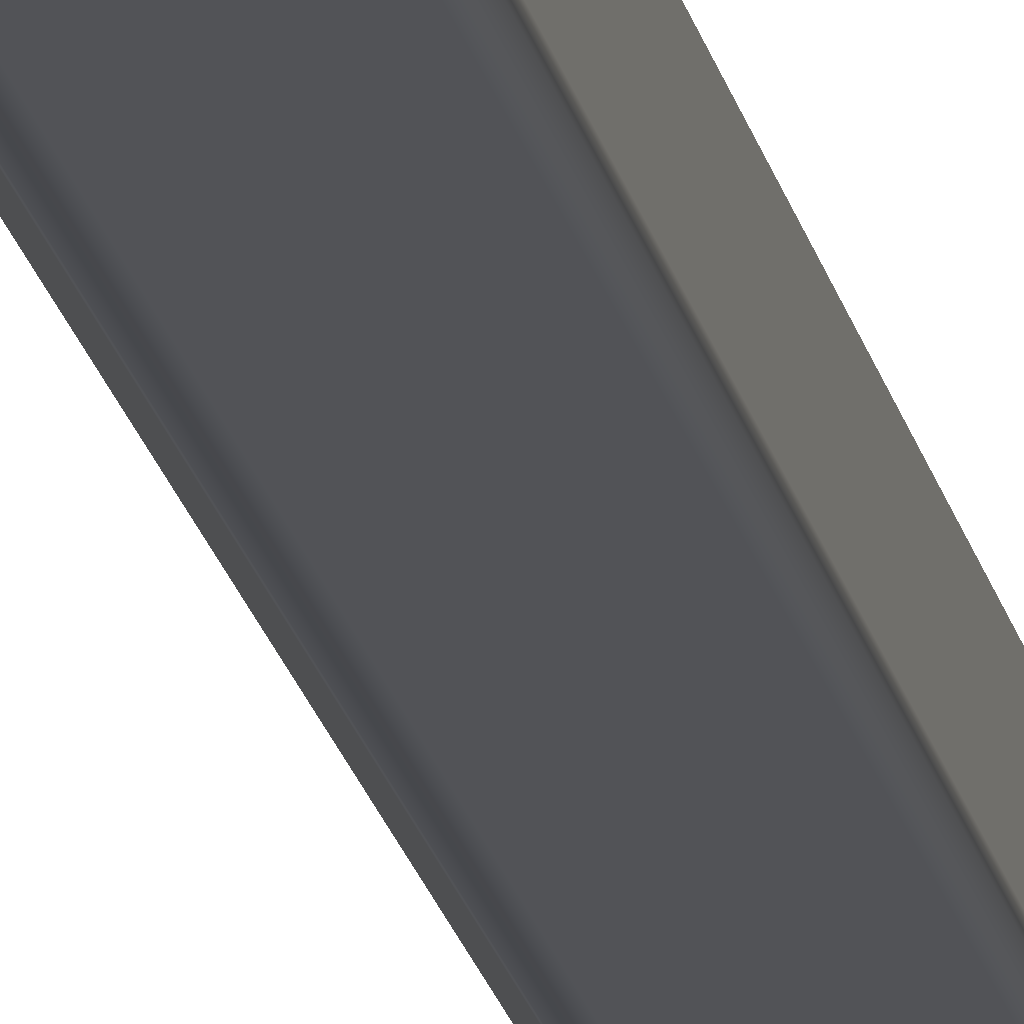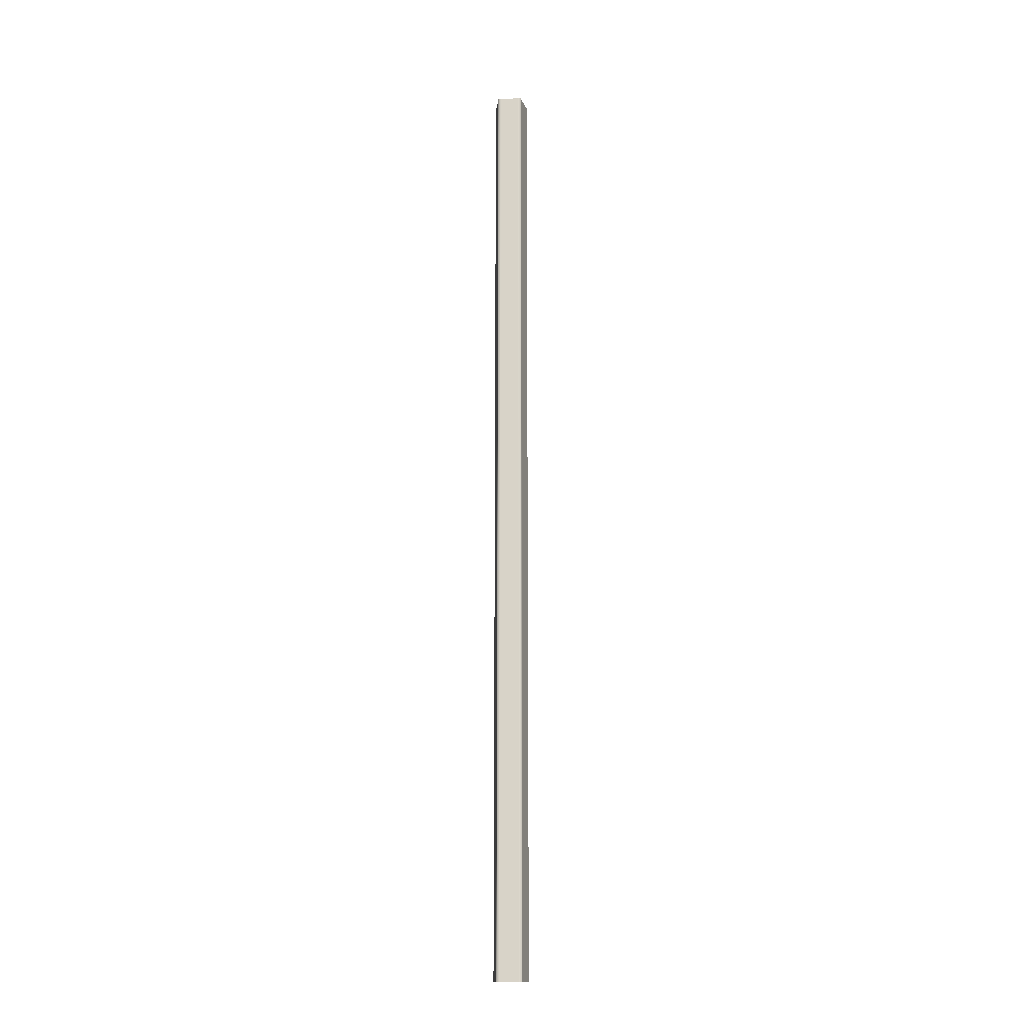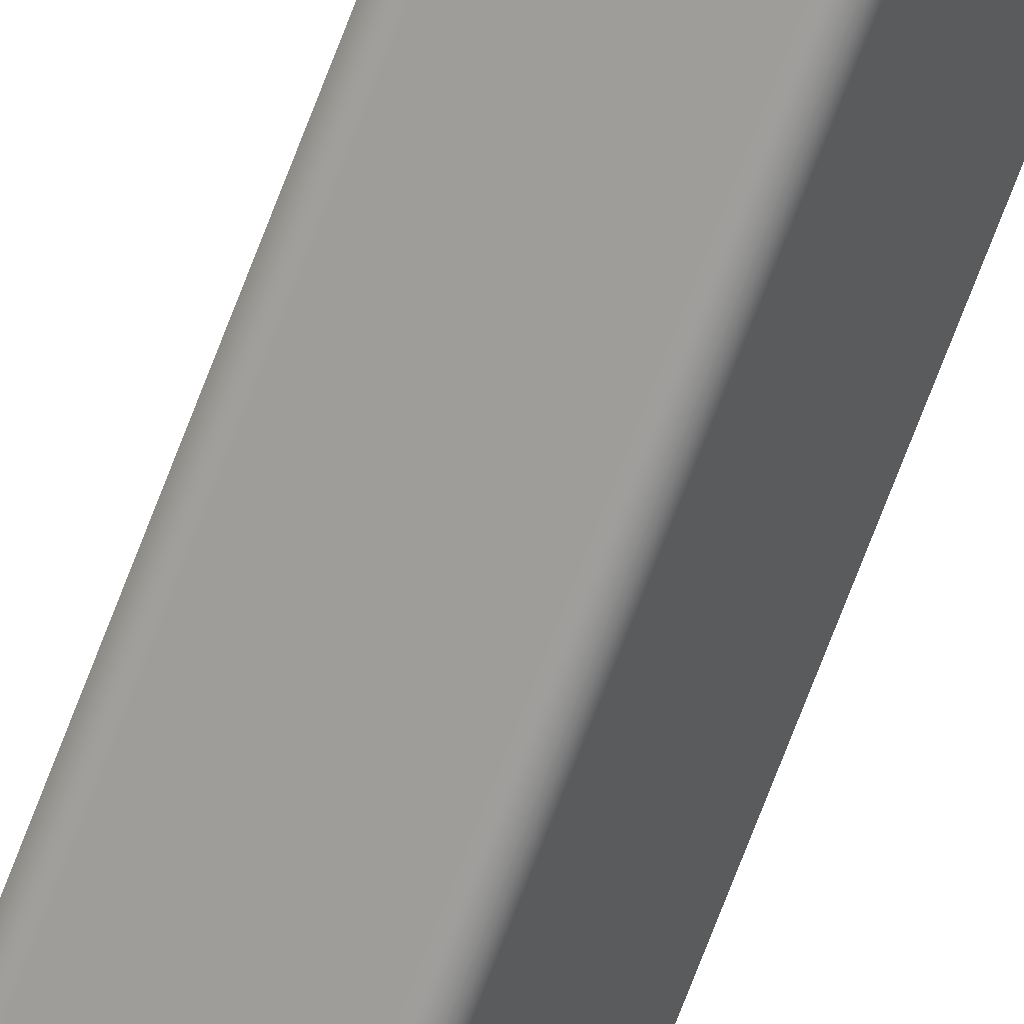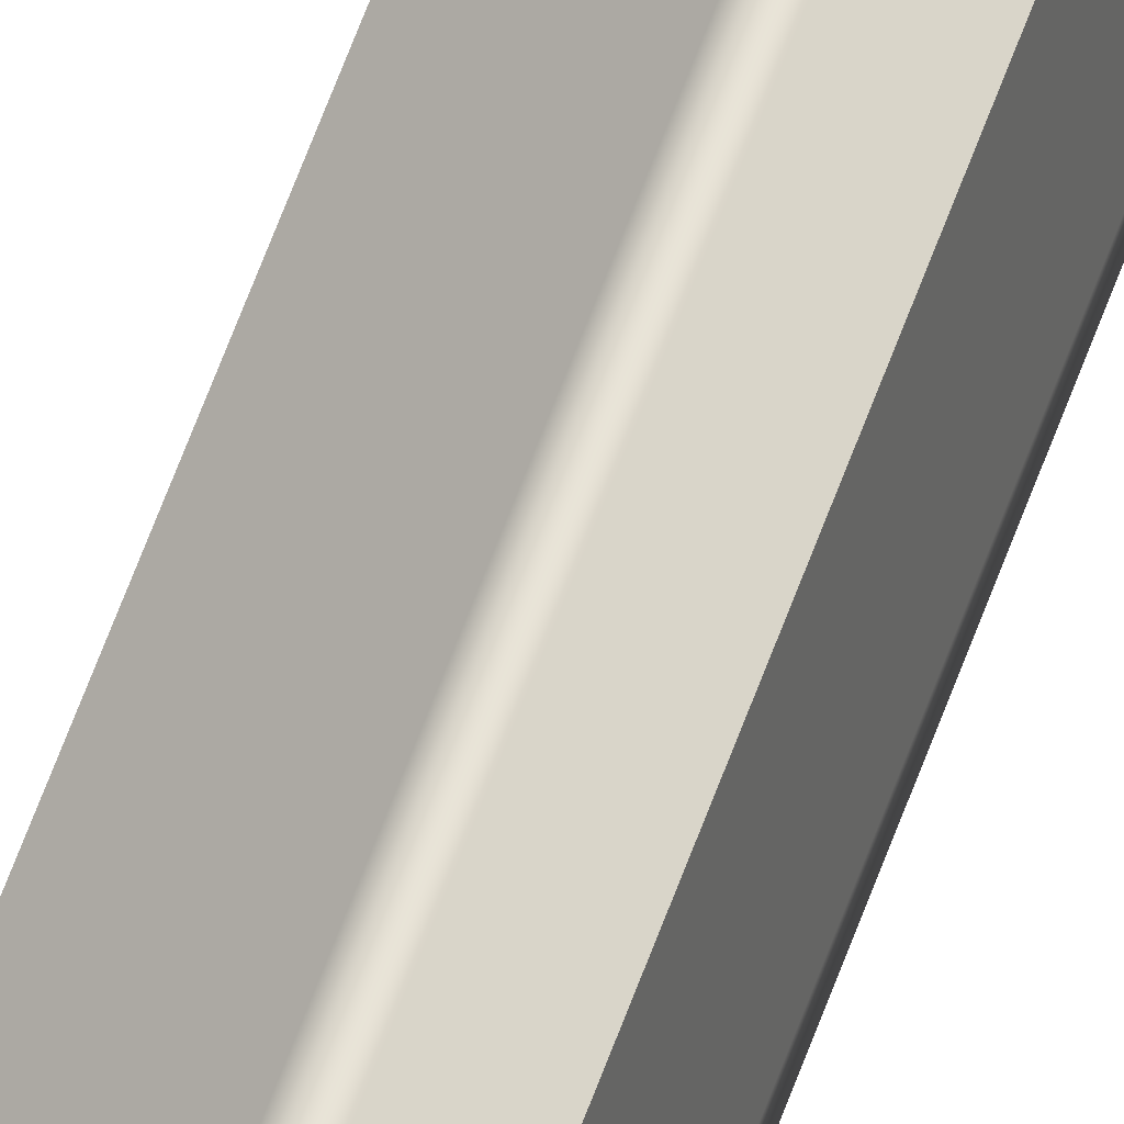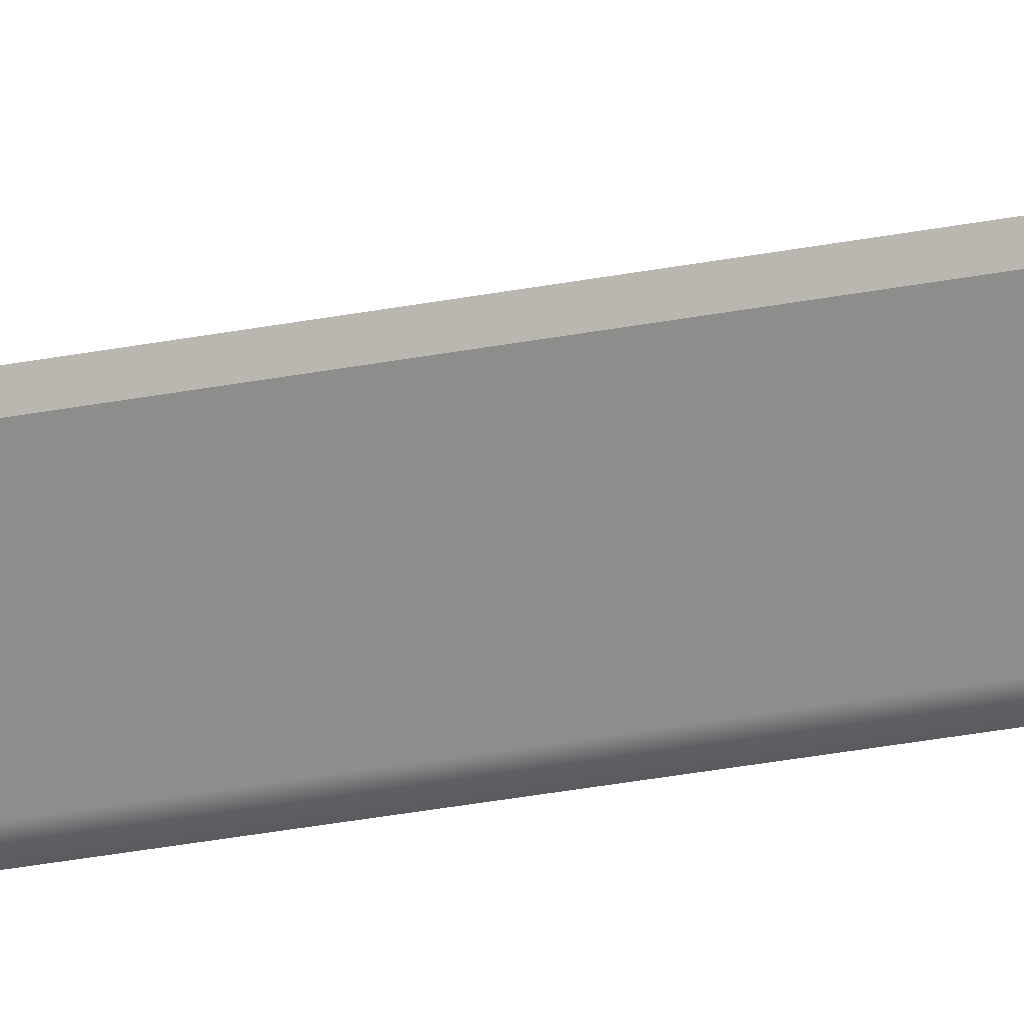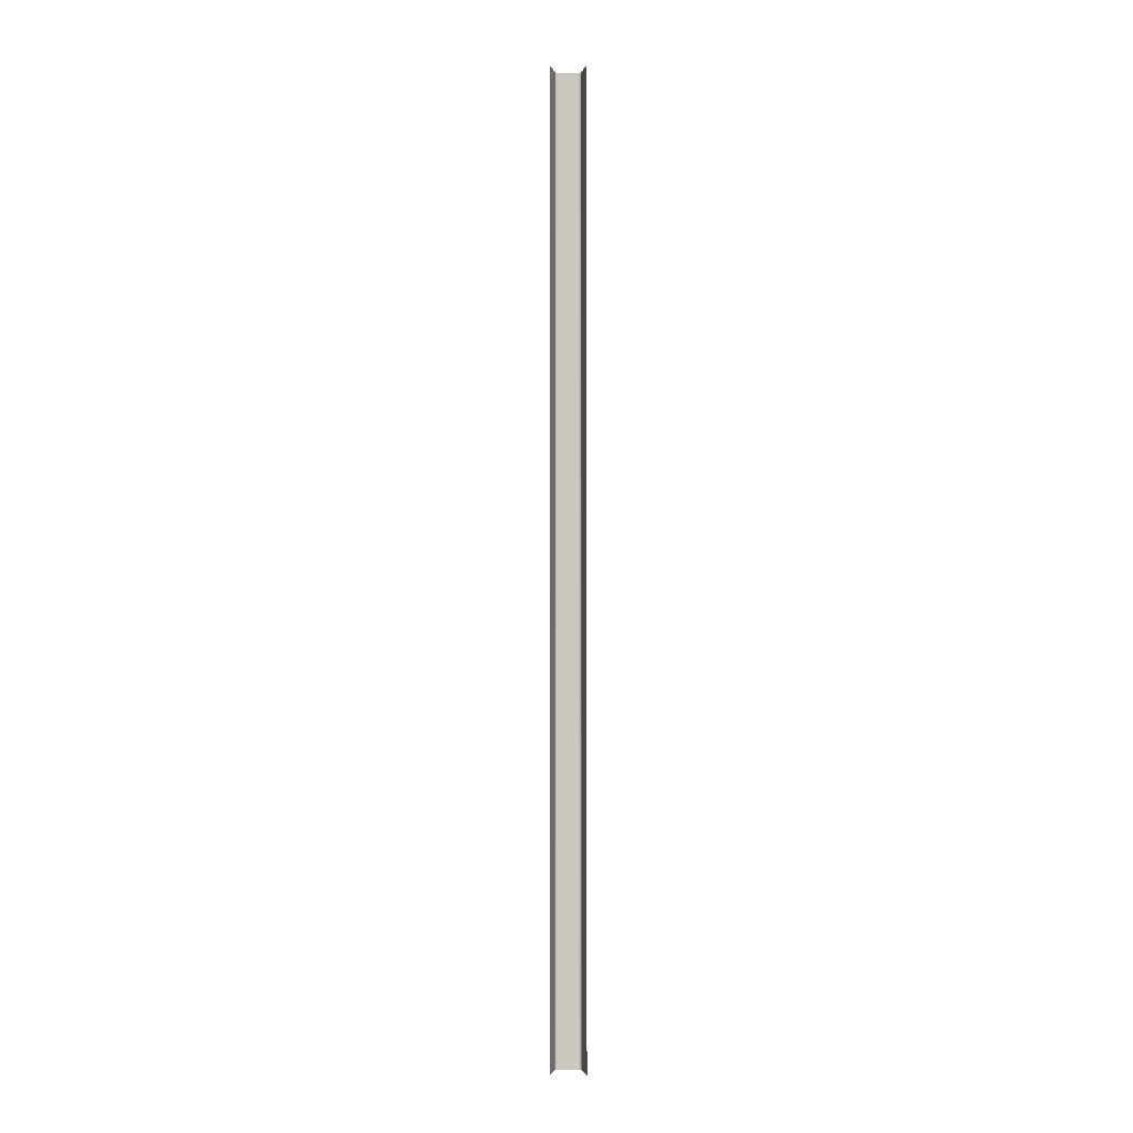
<metadata>
{"format":"obj","ext":"obj","renderer":"f3d","projection":"perspective","resolution":1024,"background":"white","views":[{"elev":-11.3,"azim":6.6,"up":"+Z"},{"elev":-16.1,"azim":162.6,"up":"+Y"},{"elev":-69.8,"azim":159.4,"up":"+Z"},{"elev":61.7,"azim":19.7,"up":"+Z"},{"elev":-17.6,"azim":-64.6,"up":"+Z"},{"elev":-1.9,"azim":-22.4,"up":"+Y"}]}
</metadata>
<code>
o Bistro_Research_Exterior_paris_building_11_5595
v 0.9789 7.958 19.83
v 0.9789 10.92 19.83
v 1.017 10.92 19.77
v 1.017 7.958 19.77
v 1.021 10.92 19.77
v 1.021 7.958 19.77
v 1.091 7.958 19.8
v 1.091 10.92 19.8
v 1.09 10.92 19.8
v 1.09 7.958 19.8
v 1.078 10.92 19.87
v 1.078 7.958 19.87
v 1.029 10.92 19.77
v 1.029 7.958 19.77
v 1.084 10.92 19.79
v 1.084 7.958 19.79
f 1 2 3
f 4 1 3
f 4 3 5
f 6 4 5
f 7 8 9
f 10 7 9
f 10 9 11
f 12 10 11
f 6 5 13
f 14 6 13
f 14 13 15
f 16 14 15
f 16 15 8
f 7 16 8

</code>
